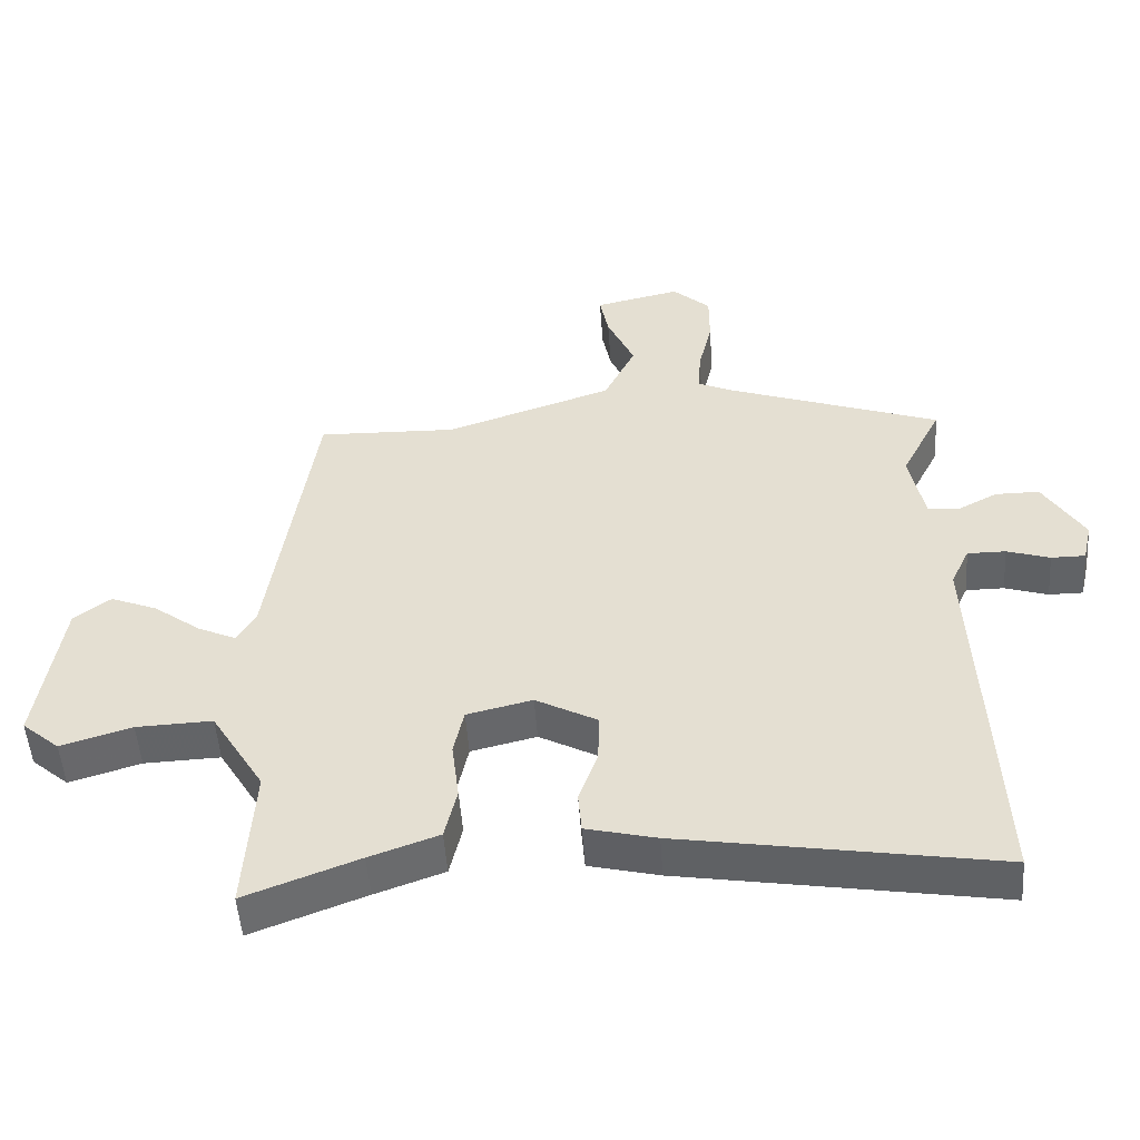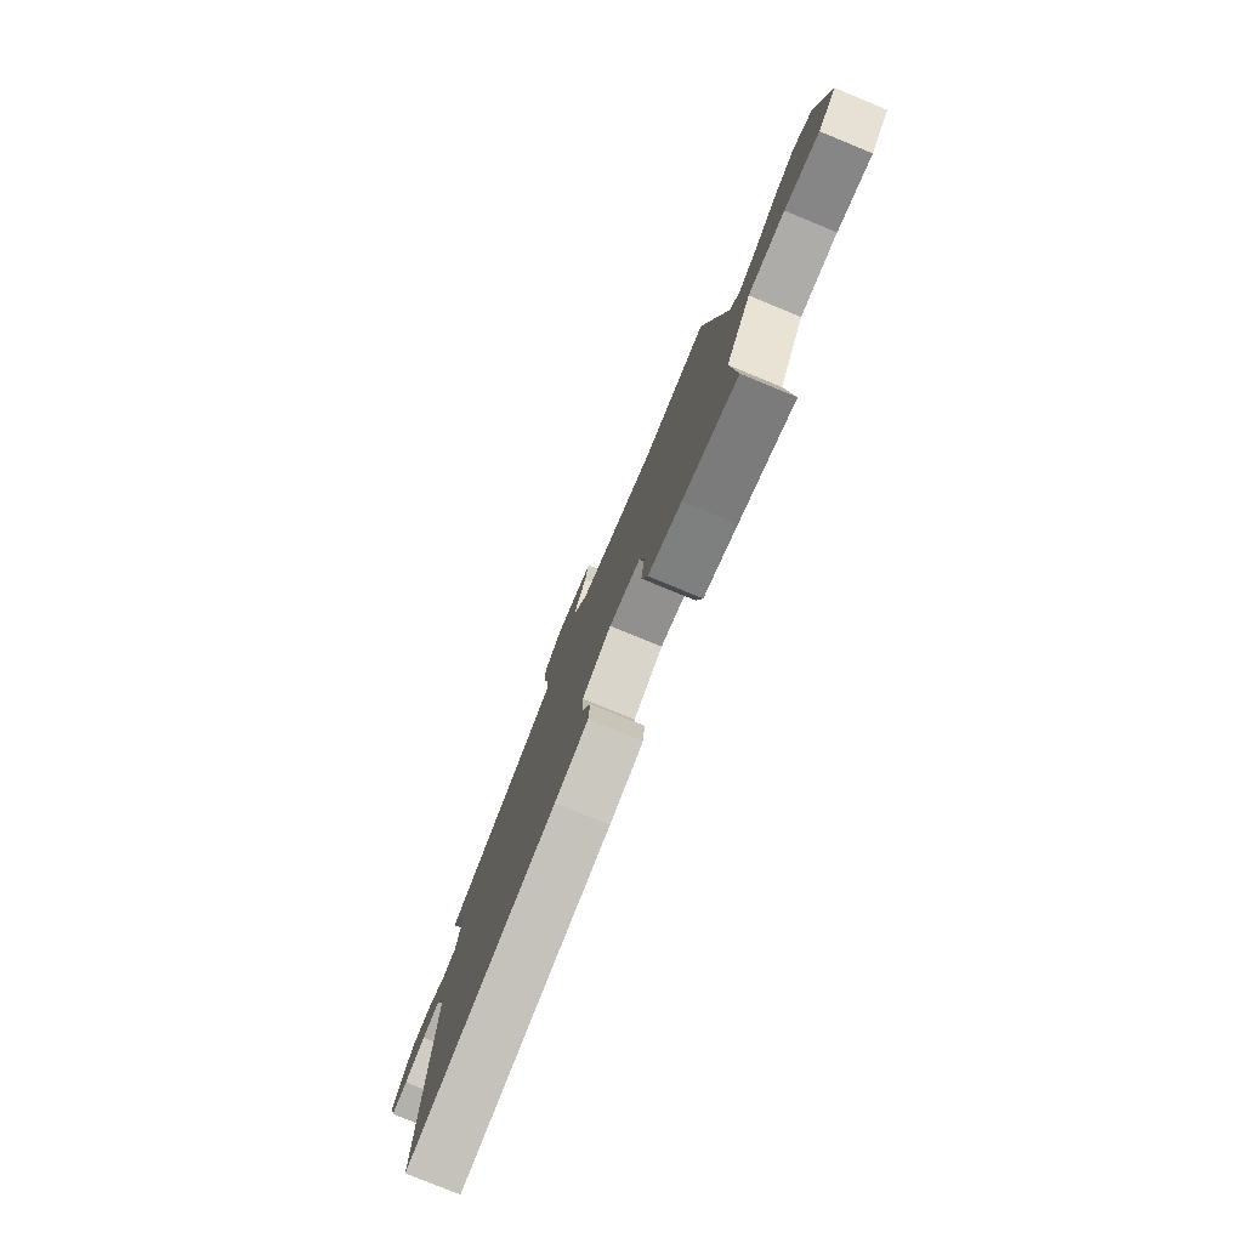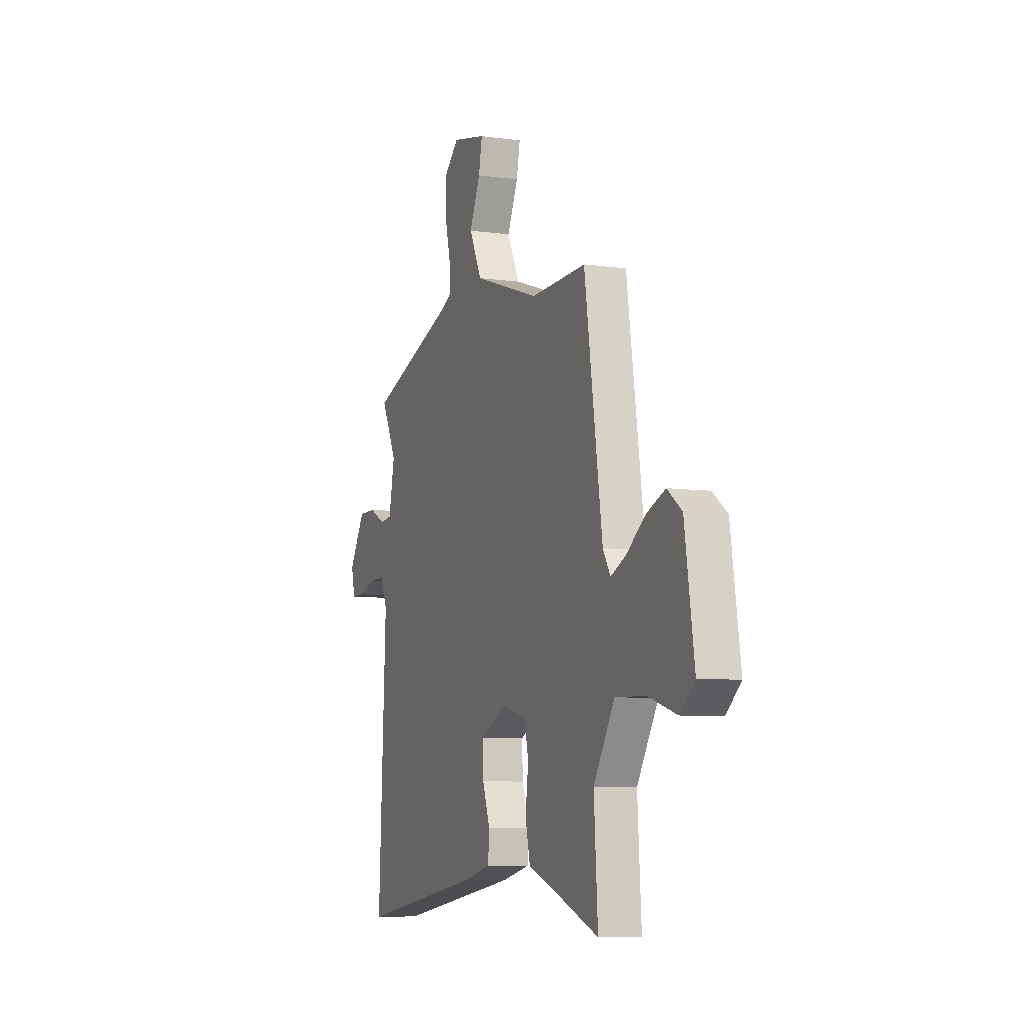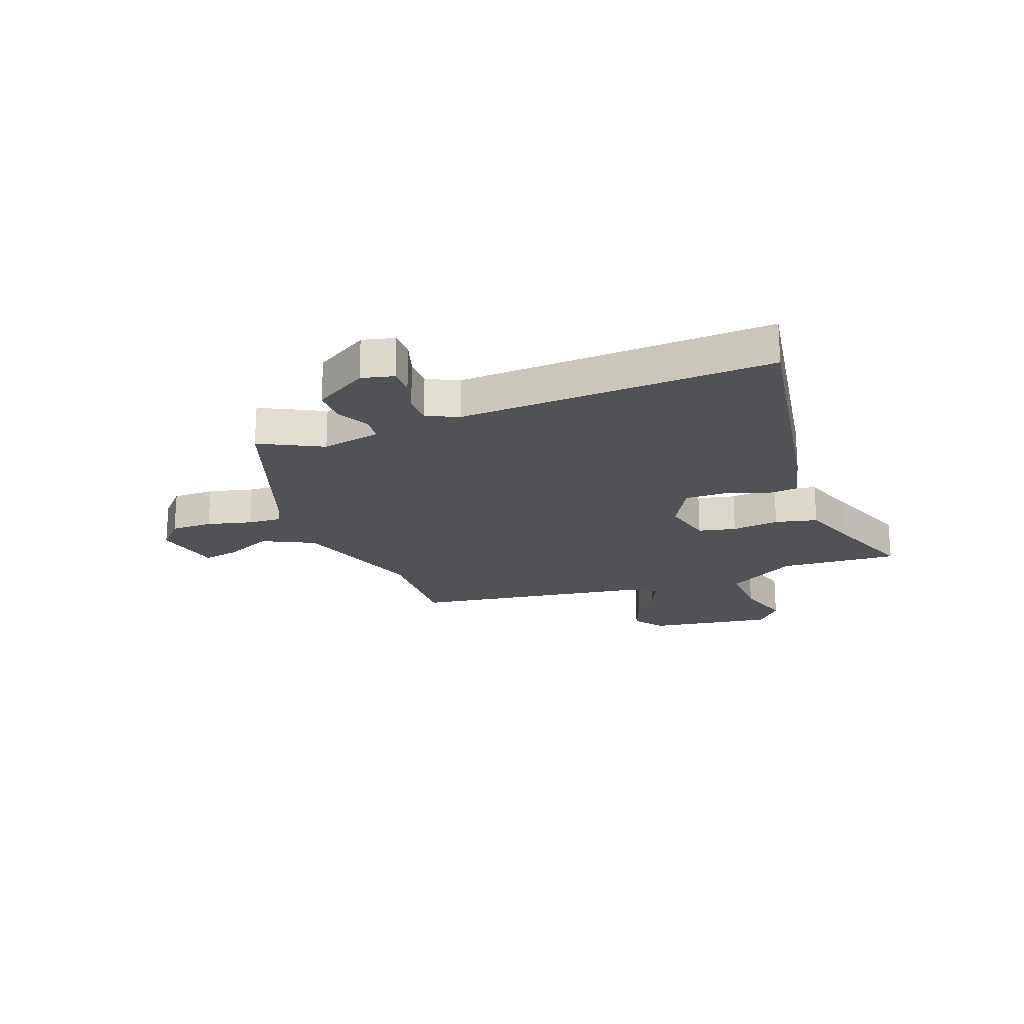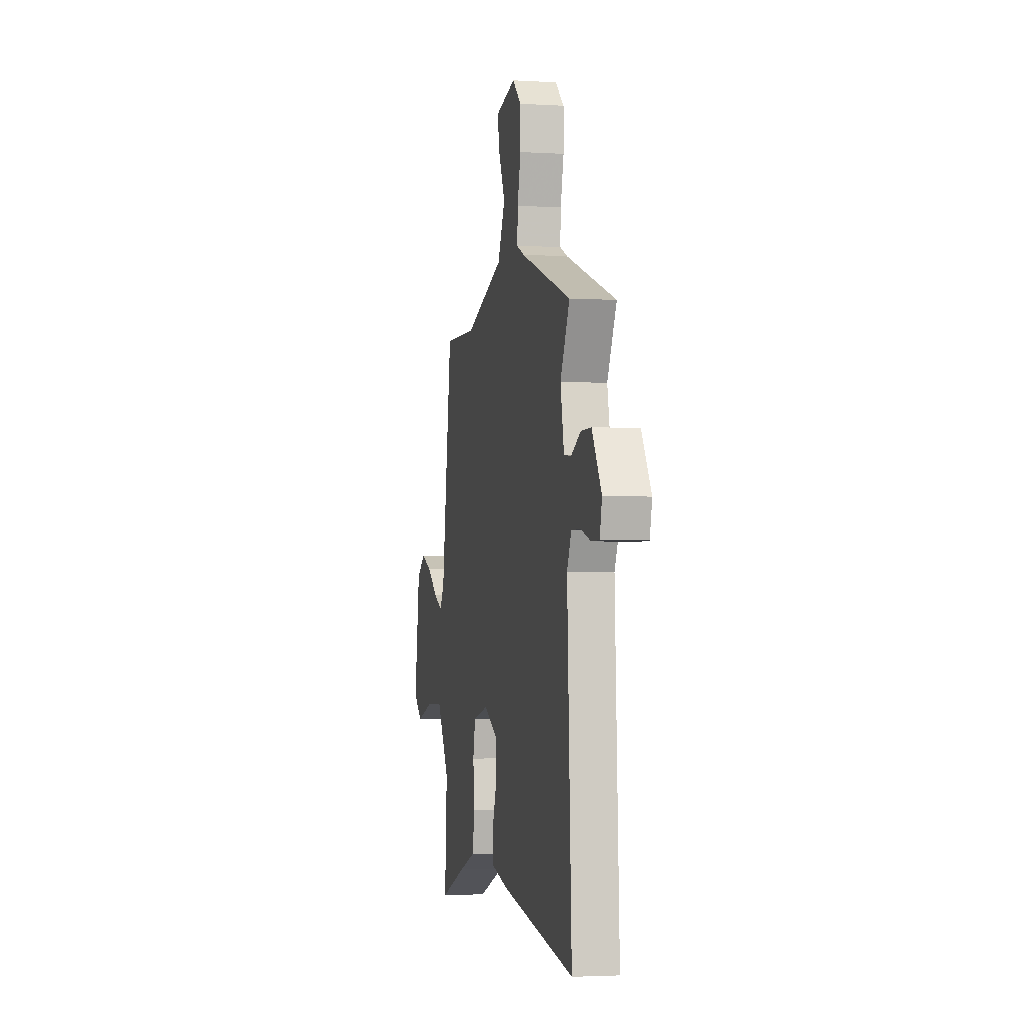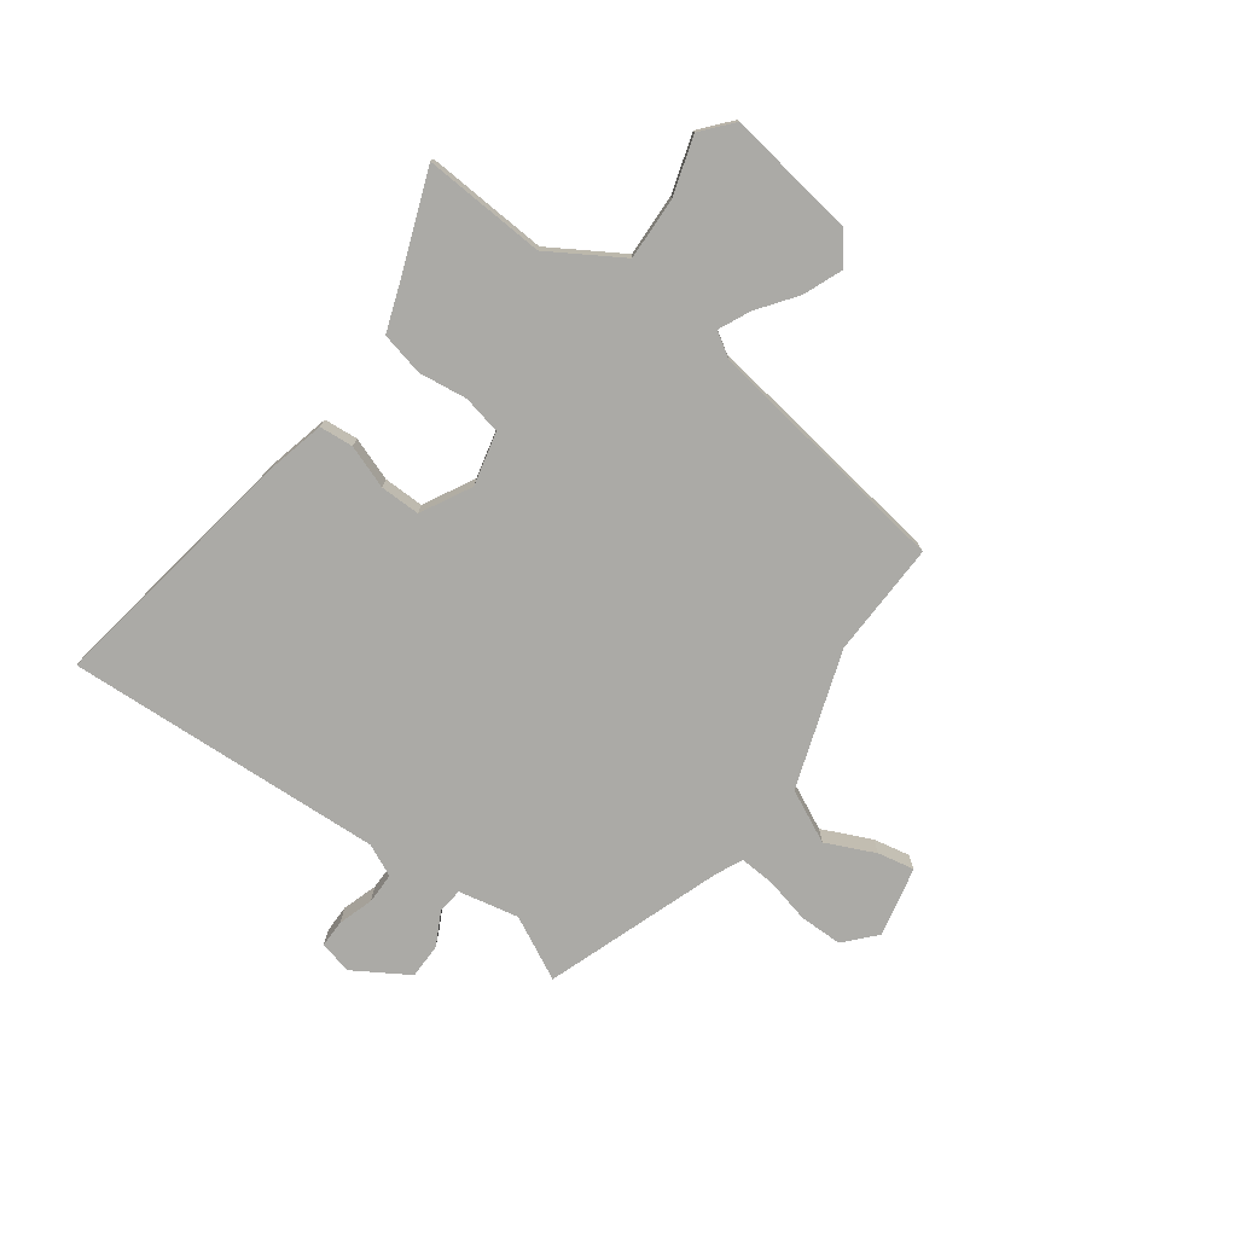
<metadata>
{"format":"obj","ext":"obj","renderer":"f3d","projection":"perspective","resolution":1024,"background":"white","views":[{"elev":-50.8,"azim":4.0,"up":"+Z"},{"elev":-79.0,"azim":-112.3,"up":"+Z"},{"elev":-7.6,"azim":-111.4,"up":"+Z"},{"elev":-20.6,"azim":110.4,"up":"+Y"},{"elev":-2.8,"azim":78.3,"up":"+Z"},{"elev":-75.8,"azim":-126.0,"up":"+Y"}]}
</metadata>
<code>
v 0.526 0.07 0.437
v 0.468 0.07 0.323
v 0.49 0.07 0.215
v 0.535 0.07 0.21
v 0.595 0.07 0.241
v 0.659 0.07 0.241
v 0.719 0.07 0.143
v 0.705 0.07 0.084
v 0.655 0.07 0.084
v 0.592 0.07 0.104
v 0.536 0.07 0.104
v 0.509 0.07 0.046
v 0.536 0.07 -0.526
v 0.072 0.07 -0.45
v -0.031 0.07 -0.425
v -0.036 0.07 -0.364
v -0.008 0.07 -0.287
v -0.007 0.07 -0.215
v -0.097 0.07 -0.167
v -0.193 0.07 -0.19
v -0.208 0.07 -0.259
v -0.197 0.07 -0.346
v -0.215 0.07 -0.423
v -0.316 0.07 -0.459
v -0.482 0.07 -0.522
v -0.468 0.07 -0.304
v -0.546 0.07 -0.176
v -0.658 0.07 -0.18
v -0.762 0.07 -0.212
v -0.817 0.07 -0.165
v -0.782 0.07 0.066
v -0.728 0.07 0.106
v -0.659 0.07 0.078
v -0.59 0.07 0.027
v -0.534 0.07 0.001
v -0.506 0.07 0.046
v -0.44 0.07 0.49
v -0.235 0.07 0.484
v 0.011 0.07 0.567
v 0.057 0.07 0.661
v 0.017 0.07 0.749
v 0.004 0.07 0.815
v 0.13 0.07 0.843
v 0.185 0.07 0.793
v 0.185 0.07 0.716
v 0.165 0.07 0.634
v 0.161 0.07 0.571
v 0.209 0.07 0.549
v 0.526 0 0.437
v 0.468 0 0.323
v 0.49 0 0.215
v 0.535 0 0.21
v 0.595 0 0.241
v 0.659 0 0.241
v 0.719 0 0.143
v 0.705 0 0.084
v 0.655 0 0.084
v 0.592 0 0.104
v 0.536 0 0.104
v 0.509 0 0.046
v 0.536 0 -0.526
v 0.072 0 -0.45
v -0.031 0 -0.425
v -0.036 0 -0.364
v -0.008 0 -0.287
v -0.007 0 -0.215
v -0.097 0 -0.167
v -0.193 0 -0.19
v -0.208 0 -0.259
v -0.197 0 -0.346
v -0.215 0 -0.423
v -0.316 0 -0.459
v -0.482 0 -0.522
v -0.468 0 -0.304
v -0.546 0 -0.176
v -0.658 0 -0.18
v -0.762 0 -0.212
v -0.817 0 -0.165
v -0.782 0 0.066
v -0.728 0 0.106
v -0.659 0 0.078
v -0.59 0 0.027
v -0.534 0 0.001
v -0.506 0 0.046
v -0.44 0 0.49
v -0.235 0 0.484
v 0.011 0 0.567
v 0.057 0 0.661
v 0.017 0 0.749
v 0.004 0 0.815
v 0.13 0 0.843
v 0.185 0 0.793
v 0.185 0 0.716
v 0.165 0 0.634
v 0.161 0 0.571
v 0.209 0 0.549
f 43 44 45 46
f 43 46 47
f 40 41 42 43
f 40 43 47
f 39 40 47
f 38 39 47 48
f 36 37 38
f 31 32 33 34
f 31 34 35
f 28 29 30 31
f 27 28 31 35
f 26 27 35 36
f 24 25 26
f 21 22 23 24
f 20 21 24 26
f 14 15 16 17
f 12 13 14 17
f 11 12 17 18
f 7 8 9 10
f 7 10 11
f 4 5 6 7
f 3 4 7 11
f 38 48 1 2
f 20 26 36 38
f 19 20 38 2
f 3 11 18 19
f 2 3 19
f 94 93 92 91
f 95 94 91
f 91 90 89 88
f 95 91 88
f 95 88 87
f 96 95 87 86
f 86 85 84
f 82 81 80 79
f 83 82 79
f 79 78 77 76
f 83 79 76 75
f 84 83 75 74
f 74 73 72
f 72 71 70 69
f 74 72 69 68
f 65 64 63 62
f 65 62 61 60
f 66 65 60 59
f 58 57 56 55
f 59 58 55
f 55 54 53 52
f 59 55 52 51
f 50 49 96 86
f 86 84 74 68
f 50 86 68 67
f 67 66 59 51
f 67 51 50
f 1 49 50 2
f 2 50 51 3
f 3 51 52 4
f 4 52 53 5
f 5 53 54 6
f 6 54 55 7
f 7 55 56 8
f 8 56 57 9
f 9 57 58 10
f 10 58 59 11
f 11 59 60 12
f 12 60 61 13
f 13 61 62 14
f 14 62 63 15
f 15 63 64 16
f 16 64 65 17
f 17 65 66 18
f 18 66 67 19
f 19 67 68 20
f 20 68 69 21
f 21 69 70 22
f 22 70 71 23
f 23 71 72 24
f 24 72 73 25
f 25 73 74 26
f 26 74 75 27
f 27 75 76 28
f 28 76 77 29
f 29 77 78 30
f 30 78 79 31
f 31 79 80 32
f 32 80 81 33
f 33 81 82 34
f 34 82 83 35
f 35 83 84 36
f 36 84 85 37
f 37 85 86 38
f 38 86 87 39
f 39 87 88 40
f 40 88 89 41
f 41 89 90 42
f 42 90 91 43
f 43 91 92 44
f 44 92 93 45
f 45 93 94 46
f 46 94 95 47
f 47 95 96 48
f 48 96 49 1

</code>
